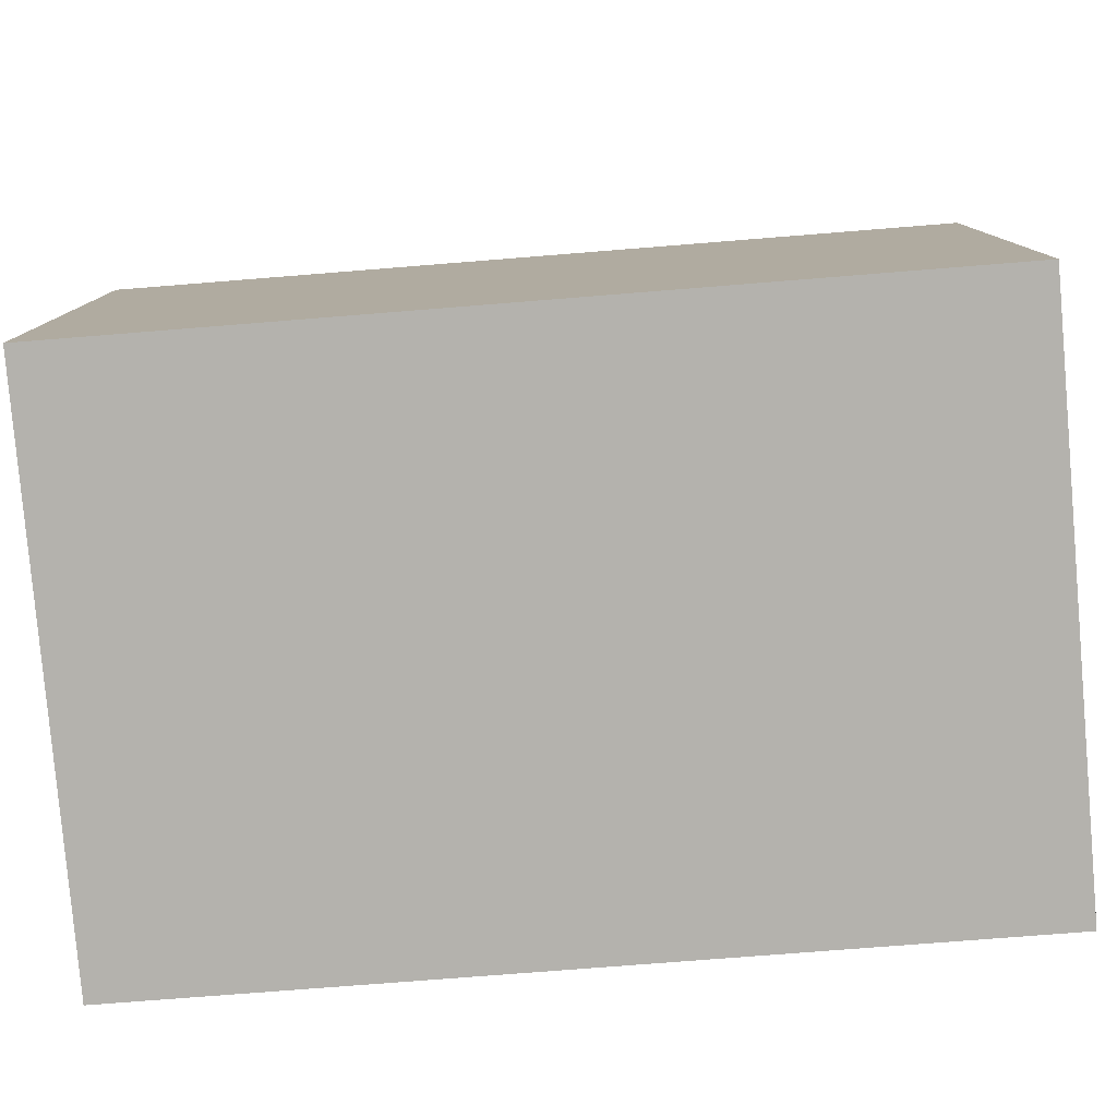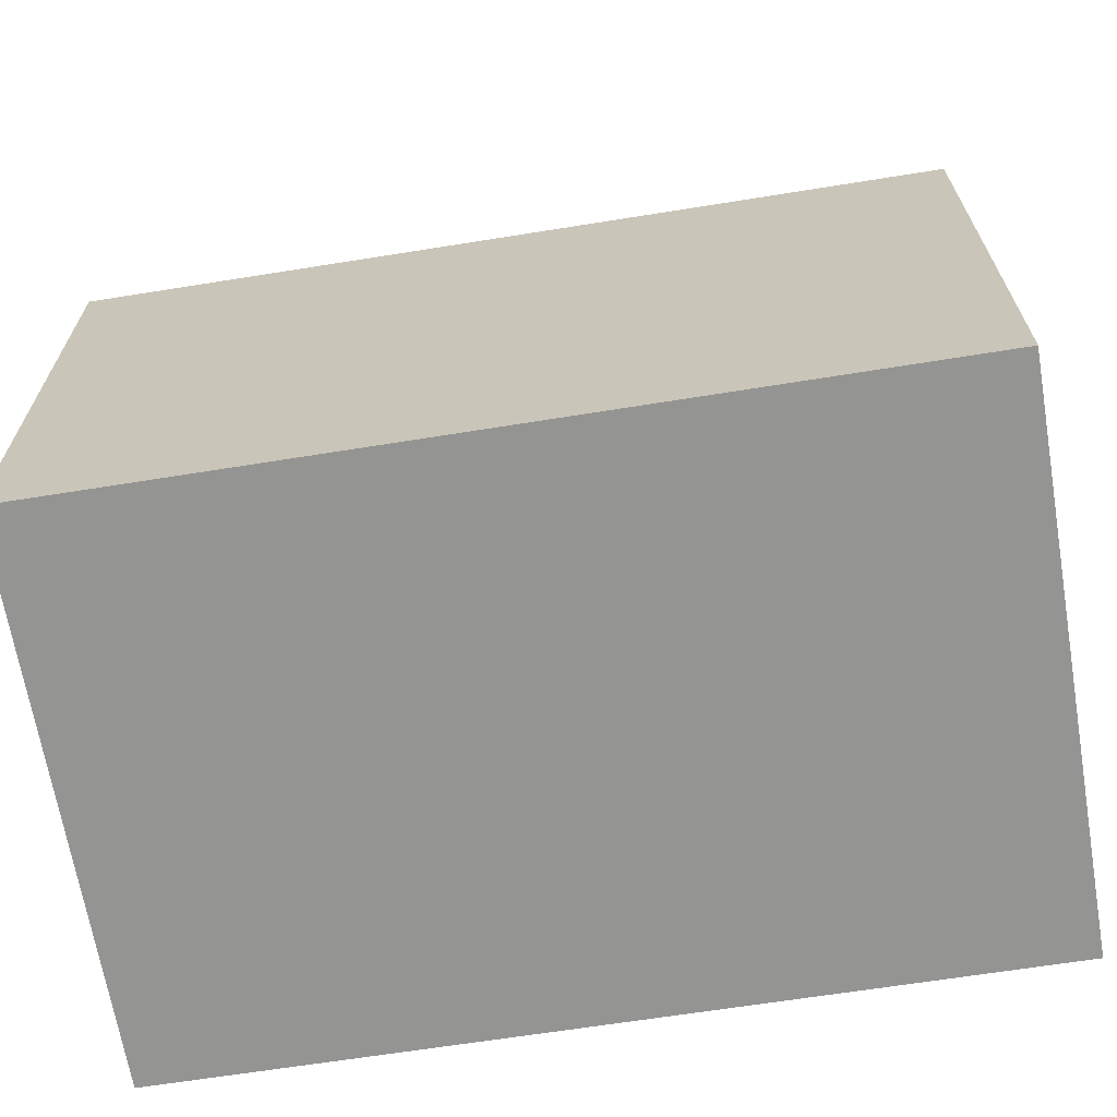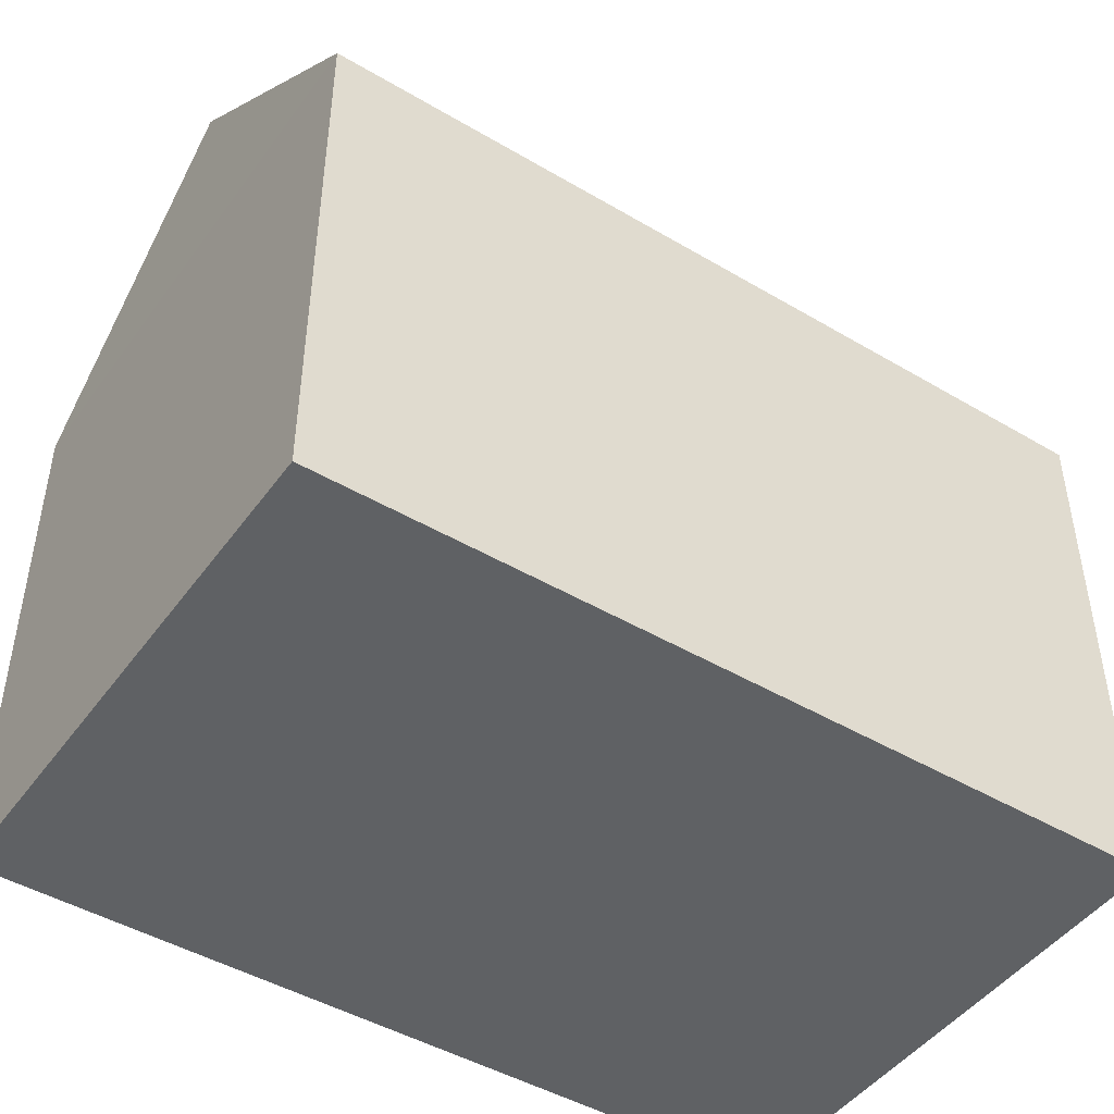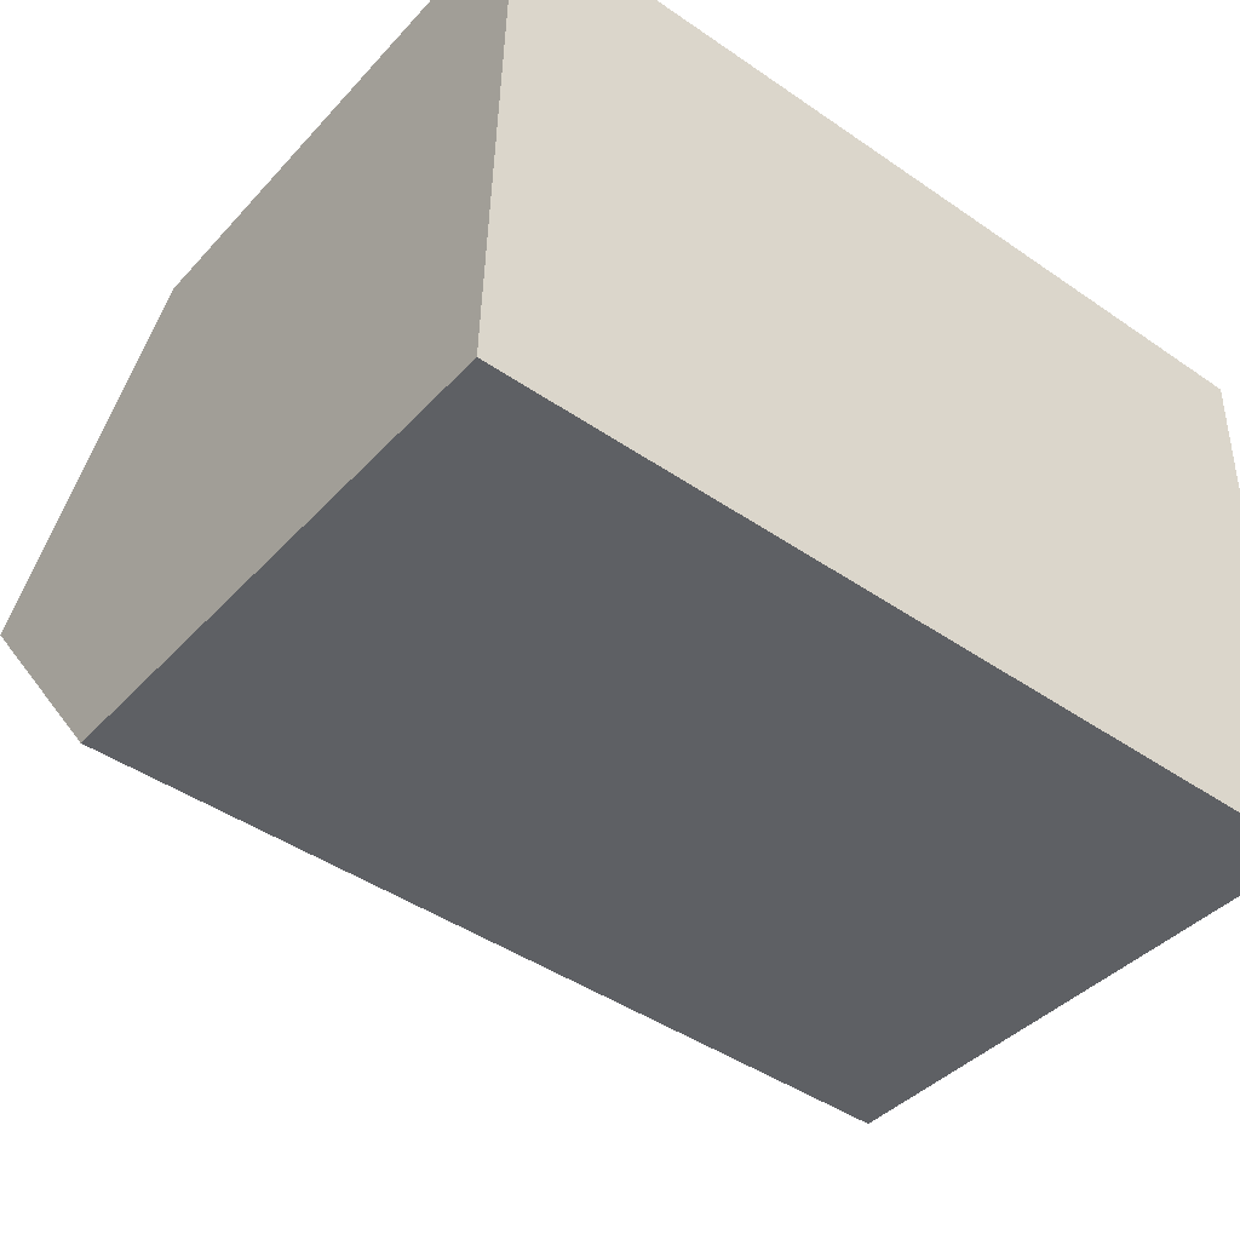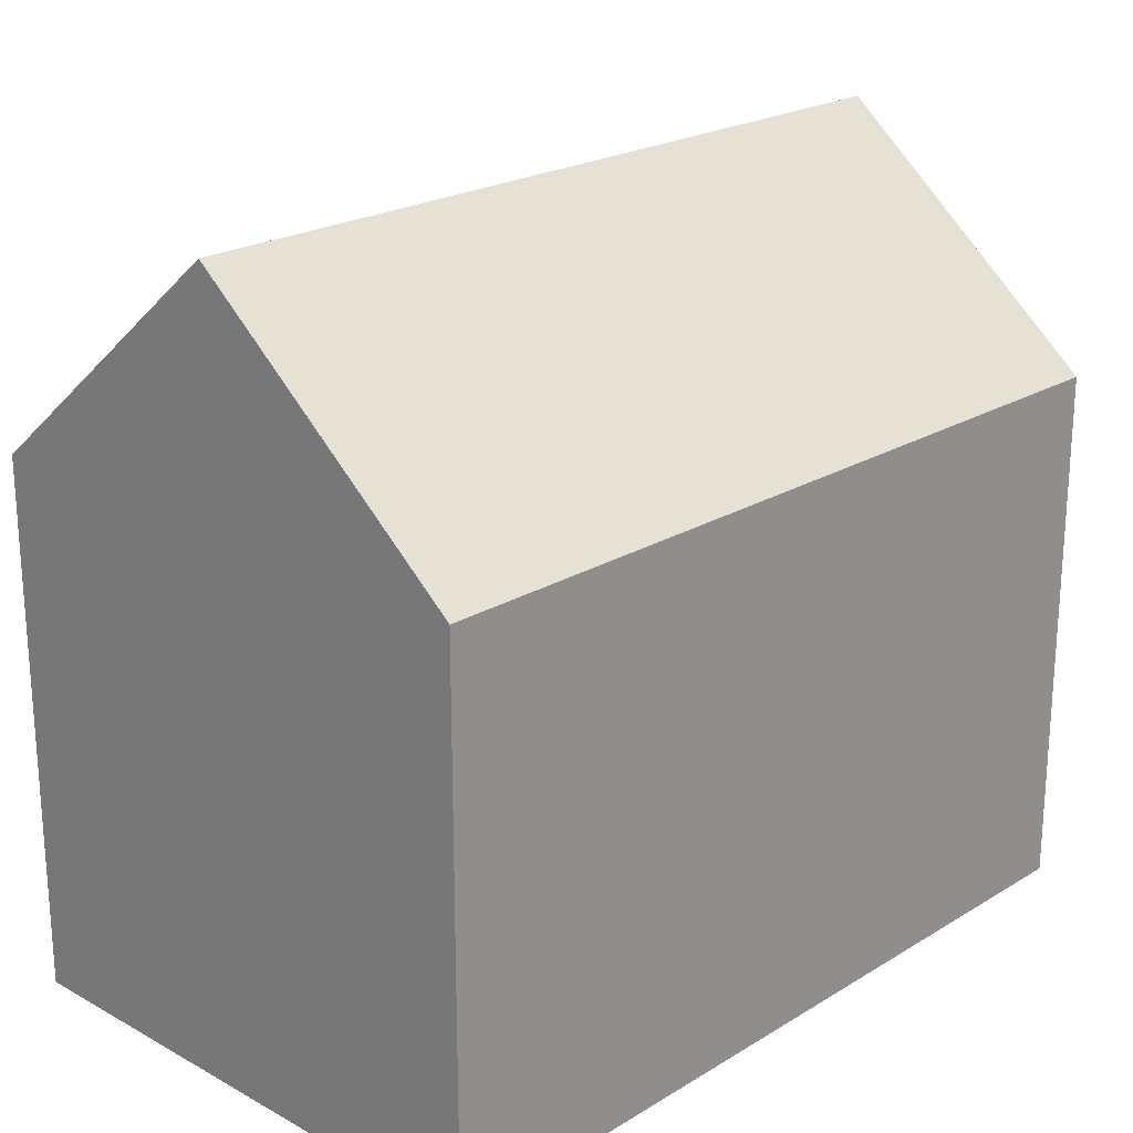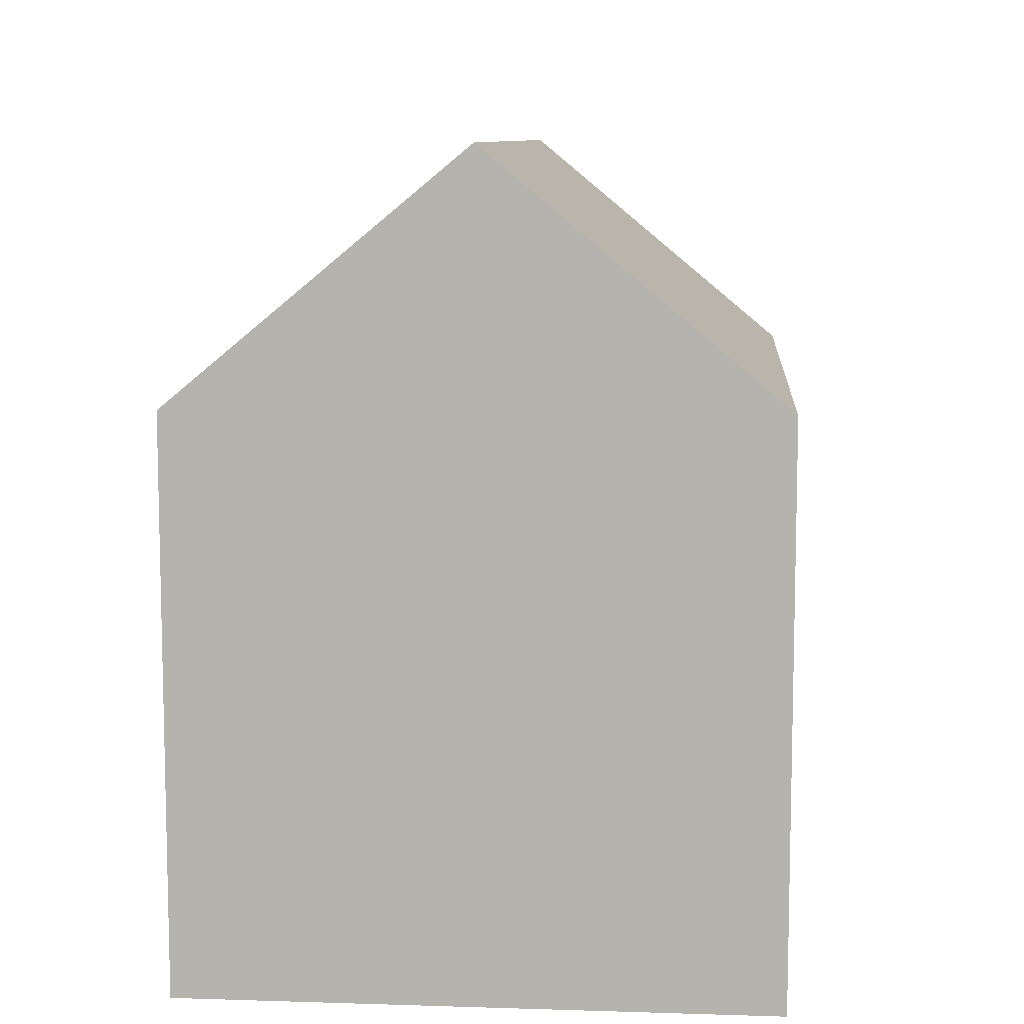
<metadata>
{"format":"obj","ext":"obj","renderer":"f3d","projection":"perspective","resolution":1024,"background":"white","views":[{"elev":-79.6,"azim":6.5,"up":"+Y"},{"elev":-66.9,"azim":11.1,"up":"+Y"},{"elev":-46.0,"azim":-32.1,"up":"+Y"},{"elev":-41.6,"azim":-38.4,"up":"+Z"},{"elev":21.9,"azim":-44.6,"up":"+Y"},{"elev":9.0,"azim":-83.4,"up":"+Y"}]}
</metadata>
<code>
v  0.016 10.58 0.53
v  7.09 10.14 -0.261
v  0 10.14 6.209e-16
v  0.162 14.51 5.267
v  16.12 14.51 4.68
v  8.779 10.14 -0.323
v  16 10.14 -0.589
v  16.02 10.58 -0.061
v  16.24 10.12 9.971
v  0.324 10.16 10.51
v  16 3.607e-17 -0.589
v  8.779 1.978e-17 -0.323
v  7.09 1.598e-17 -0.261
v  0 0 0
v  0.324 -6.438e-16 10.51
v  0.162 -3.225e-16 5.267
v  0.016 -3.245e-17 0.53
v  16.24 -6.105e-16 9.971
v  16.12 -2.866e-16 4.68
v  16.02 3.735e-18 -0.061
g defaultobject
f 1 2 3
f 2 1 4
f 2 4 5
f 2 5 6
f 6 5 7
f 7 5 8
f 9 4 10
f 4 9 5
f 11 6 7
f 6 11 2
f 2 11 3
f 3 11 12
f 3 12 13
f 3 13 14
f 1 10 4
f 10 1 3
f 10 3 14
f 10 14 15
f 15 14 16
f 16 14 17
f 15 9 10
f 9 15 18
f 18 5 9
f 5 18 8
f 8 18 7
f 7 18 19
f 7 19 11
f 11 19 20
f 13 17 14
f 17 13 16
f 16 13 15
f 15 13 18
f 18 13 12
f 18 12 11
f 18 11 20
f 18 20 19

</code>
